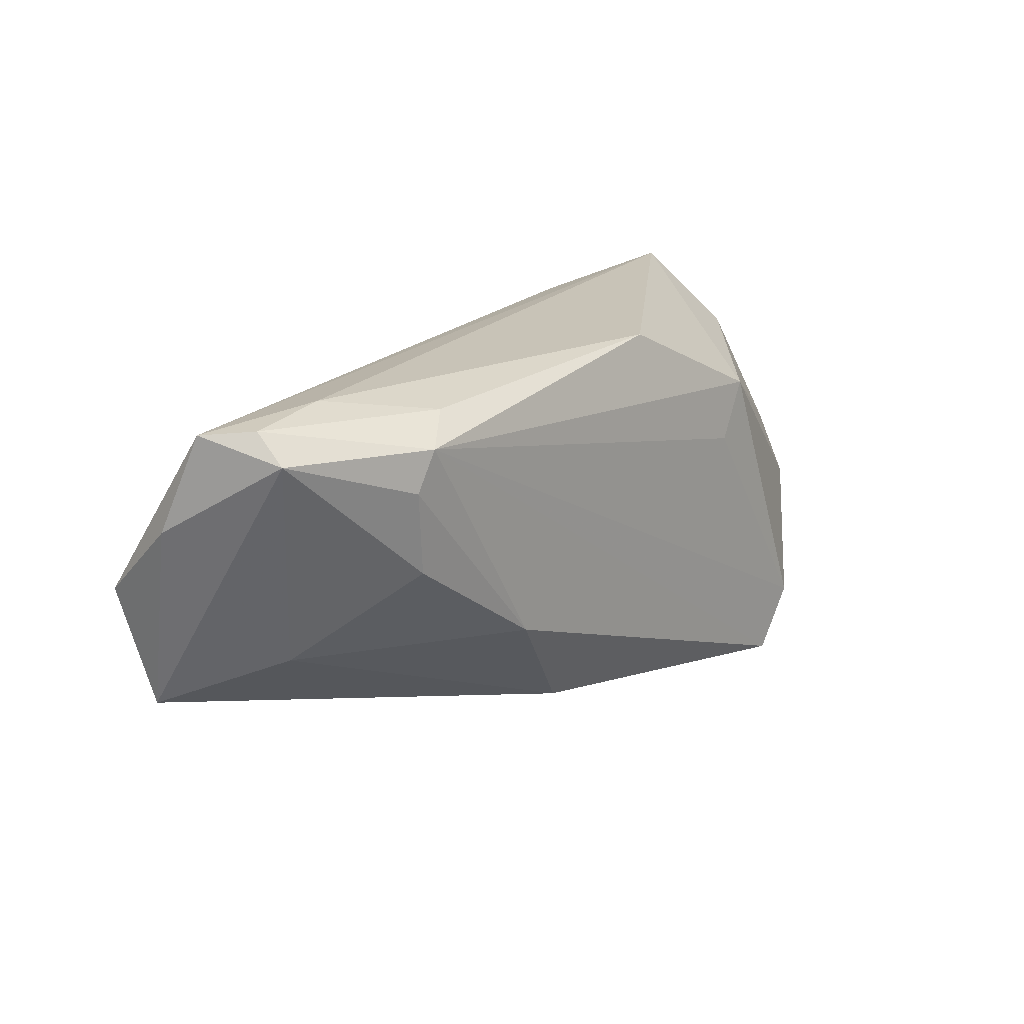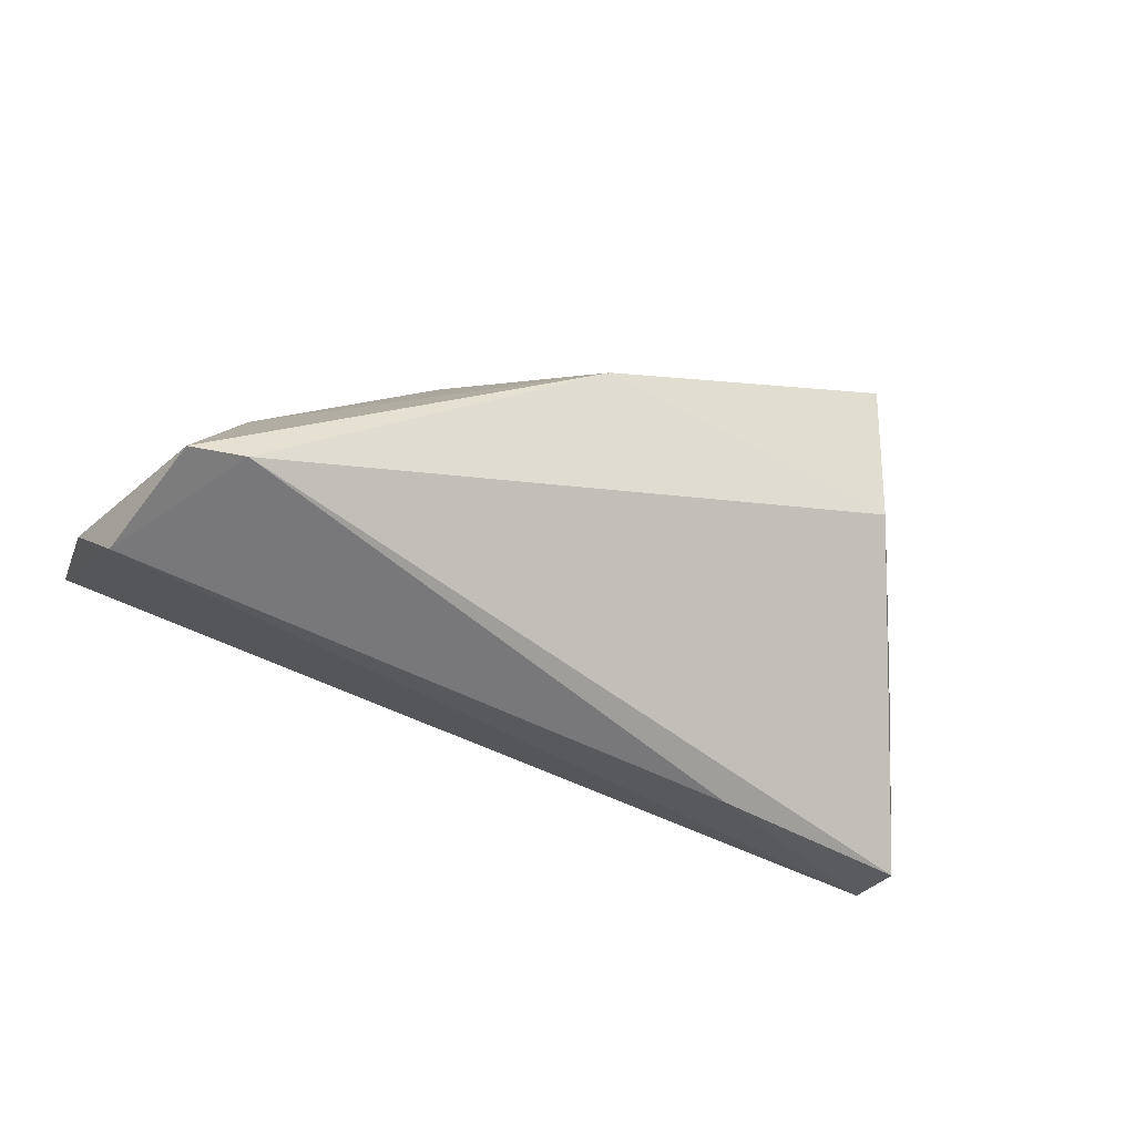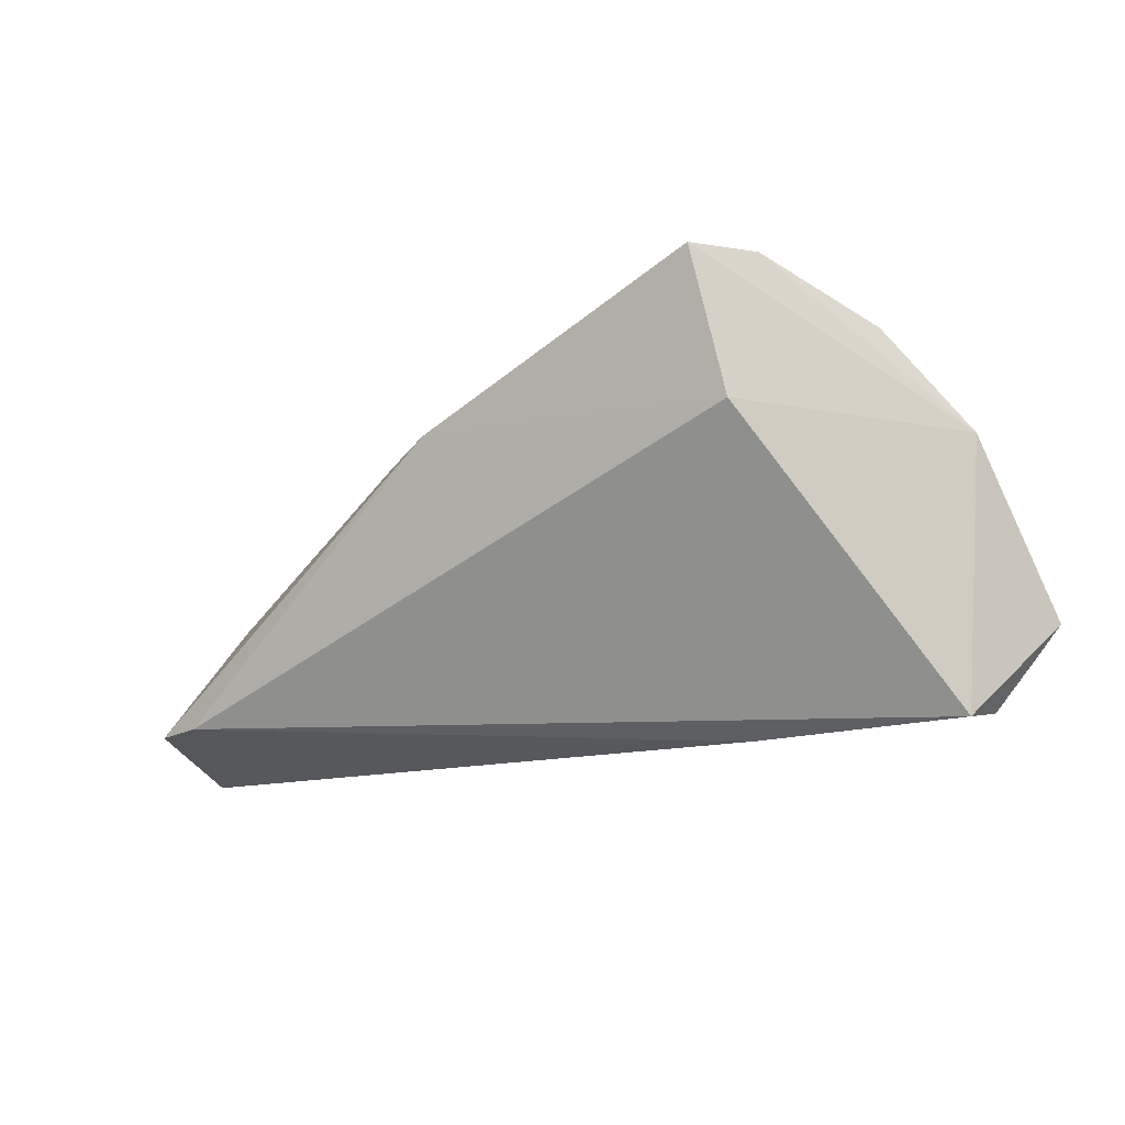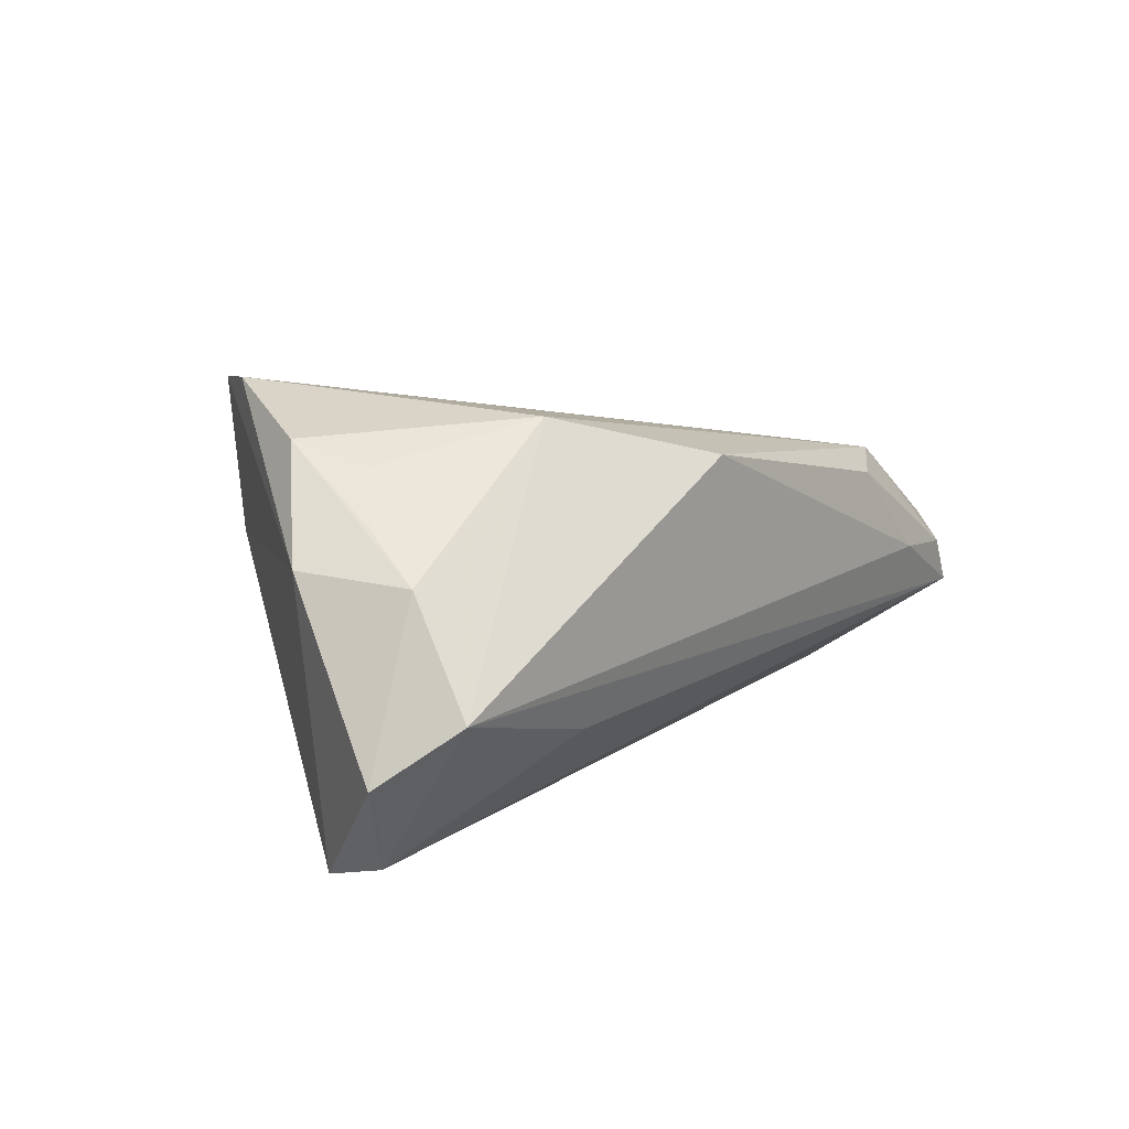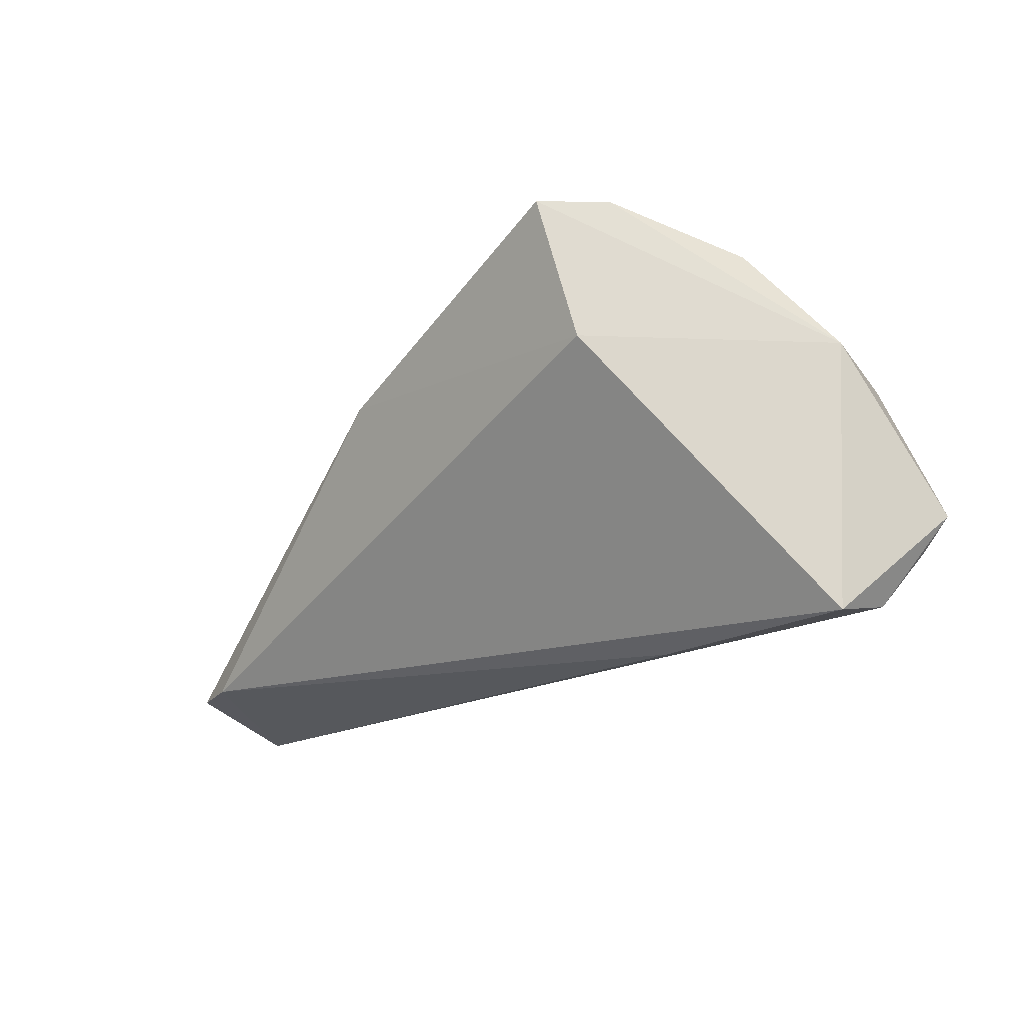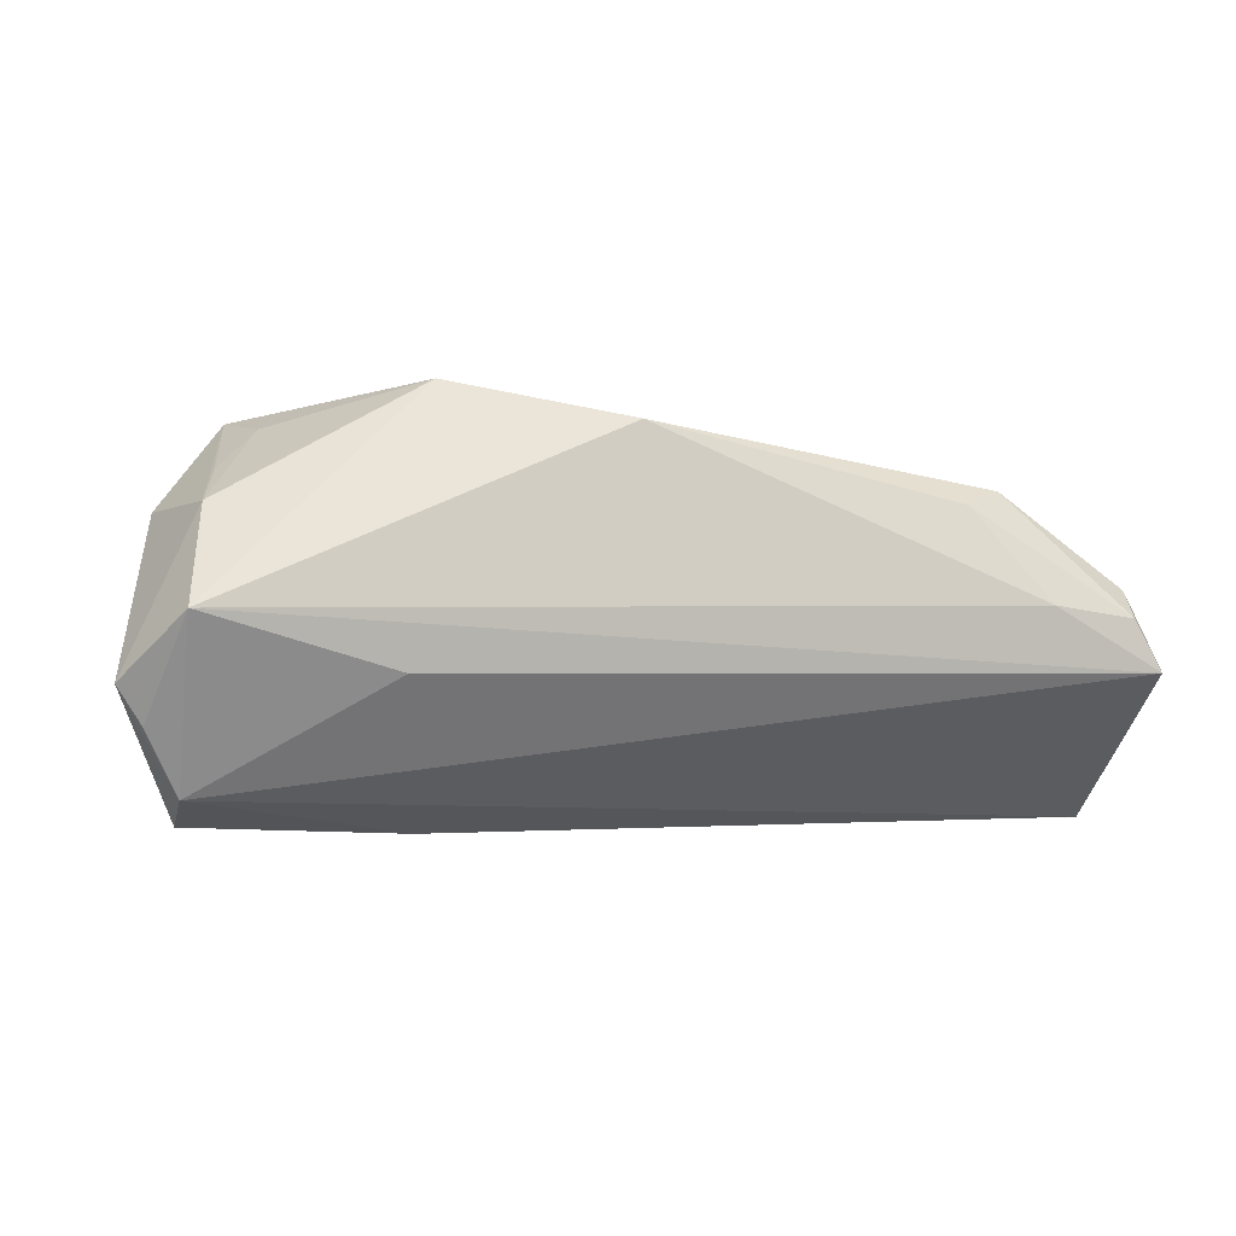
<metadata>
{"format":"obj","ext":"obj","renderer":"f3d","projection":"perspective","resolution":1024,"background":"white","views":[{"elev":19.7,"azim":-58.7,"up":"+Y"},{"elev":-45.7,"azim":-29.0,"up":"+Z"},{"elev":-19.4,"azim":30.2,"up":"+Z"},{"elev":10.9,"azim":126.9,"up":"+Z"},{"elev":-22.3,"azim":46.0,"up":"+Z"},{"elev":-9.5,"azim":163.8,"up":"+Z"}]}
</metadata>
<code>
v 0.01868 0.00494 0.0246
v -0.04619 0.01321 0.01317
v 0.0541 0.00061 0.009423
v -0.01026 -0.0286 0.01197
v 0.05183 0.02383 -0.005374
v 0.03316 -0.02798 0.008039
v 0.04976 0.0145 0.008246
v 0.04777 0.006861 0.01356
v 0.05083 0.01028 -0.02445
v 0.001954 0.02383 0.01861
v -0.05187 -0.01102 -0.00359
v -0.05361 -0.01943 -0.01938
v 0.02349 0.01258 0.02461
v 0.04235 0.0017 0.01989
v -0.04435 0.001884 0.01241
v 0.03072 -0.03292 0.02719
v 0.03637 -0.02462 0.02809
v -0.03849 0.02204 0.01149
v 0.05052 0.001812 -0.02675
v 0.0279 0.02175 -0.0111
v 0.05854 0.01546 -0.01253
v -0.04843 0.02383 -0.0002759
v -0.06002 0.01881 0.002928
v -0.06308 0.02204 -0.007481
v -0.05942 0.02259 -0.001157
v 0.04522 -0.00786 0.0226
v -0.06045 -0.01748 -0.01932
v -0.02685 -0.0112 0.01722
v 0.02268 -0.0004248 -0.02675
v 0.05529 0.01419 -0.01702
v -0.0631 -0.001044 -0.0228
v -0.04394 0.01862 0.01421
v -0.06511 0.009148 -0.01235
f 10 13 5
f 32 13 10
f 12 19 6
f 3 16 6
f 6 19 3
f 9 19 29
f 29 19 12
f 17 26 13
f 17 32 16
f 17 16 3
f 3 26 17
f 10 5 22
f 22 5 24
f 9 24 20
f 20 5 9
f 24 5 20
f 3 19 21
f 21 19 9
f 7 26 3
f 3 21 7
f 7 21 5
f 7 5 13
f 2 32 23
f 23 24 33
f 27 23 33
f 11 23 27
f 2 23 15
f 15 23 11
f 13 32 1
f 1 17 13
f 32 17 1
f 9 5 30
f 30 21 9
f 5 21 30
f 13 26 14
f 14 7 13
f 25 23 32
f 25 22 24
f 24 23 25
f 31 29 12
f 12 27 31
f 31 27 33
f 33 24 31
f 31 24 9
f 9 29 31
f 11 27 4
f 4 27 12
f 4 6 16
f 12 6 4
f 26 7 8
f 8 14 26
f 7 14 8
f 18 32 10
f 18 25 32
f 10 22 18
f 22 25 18
f 28 15 11
f 11 4 28
f 2 15 28
f 28 4 16
f 28 32 2
f 16 32 28

</code>
